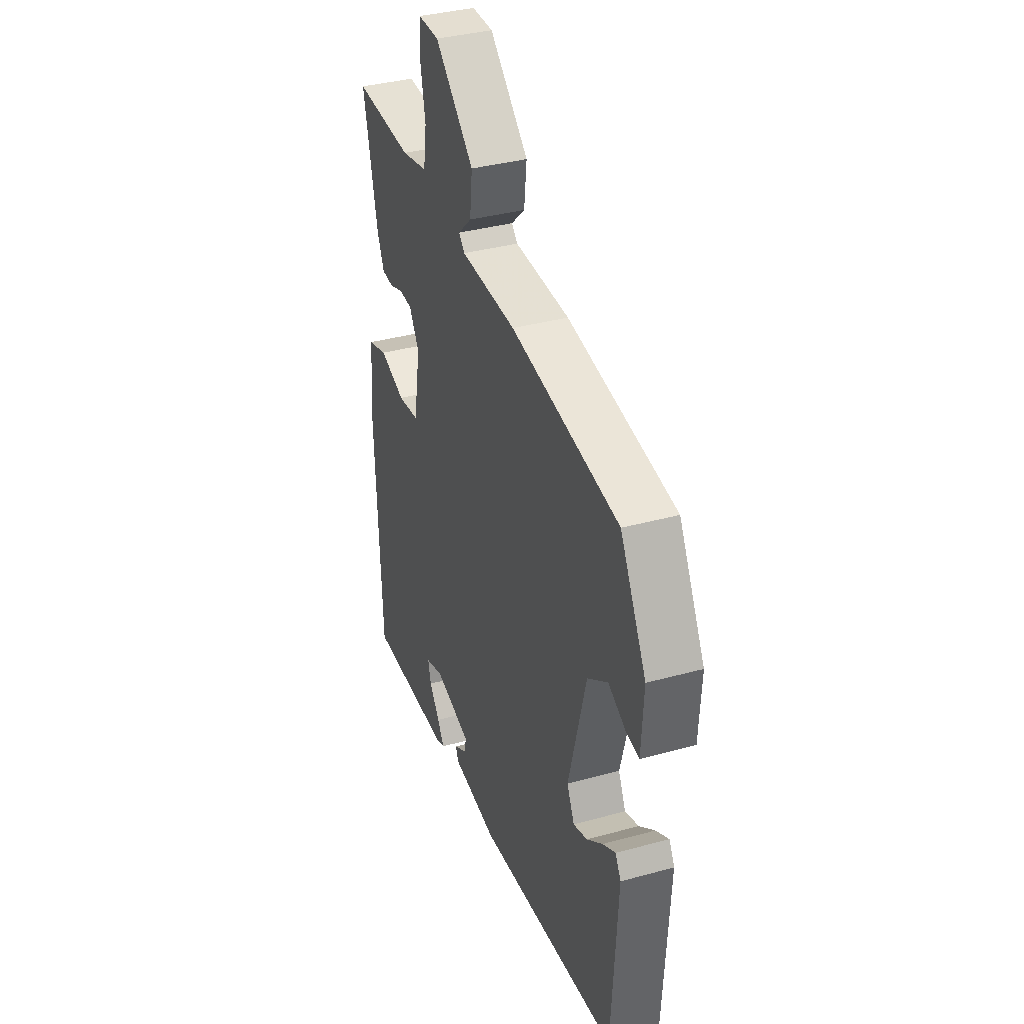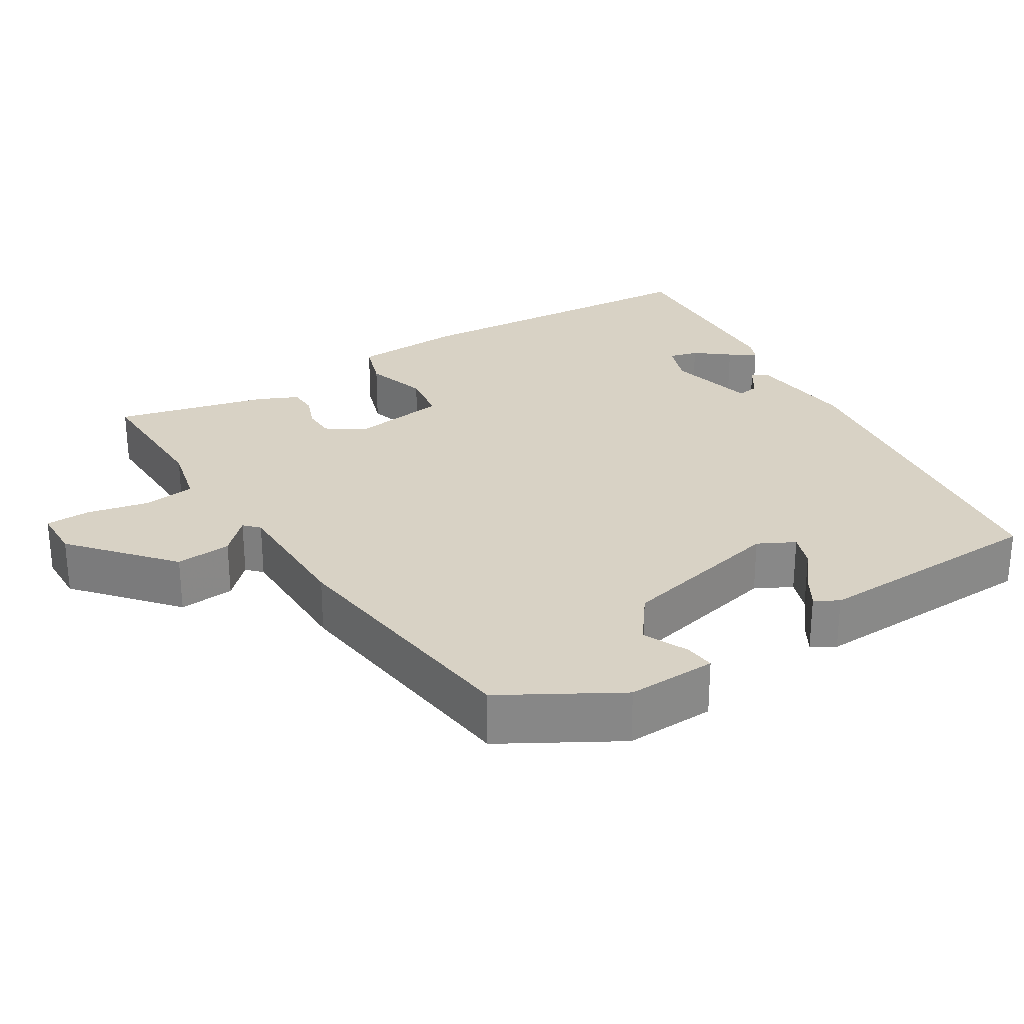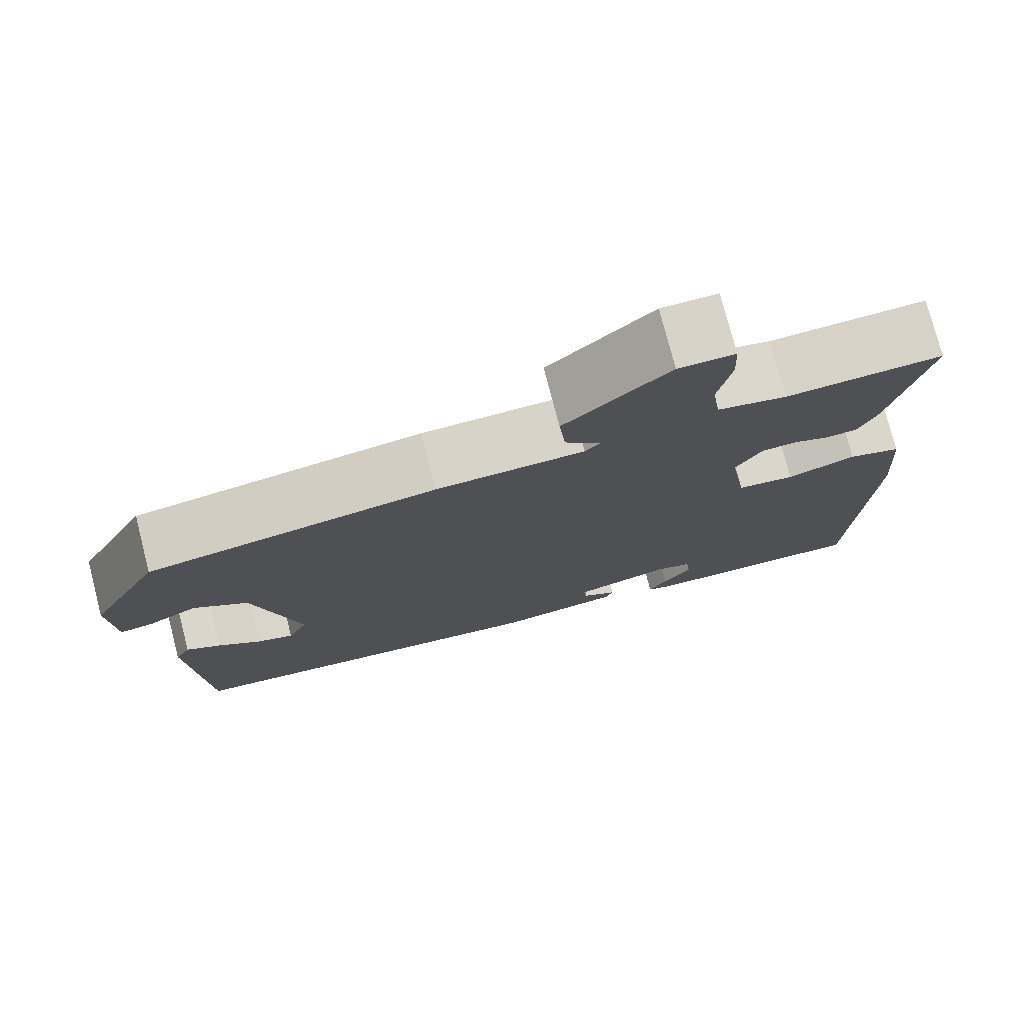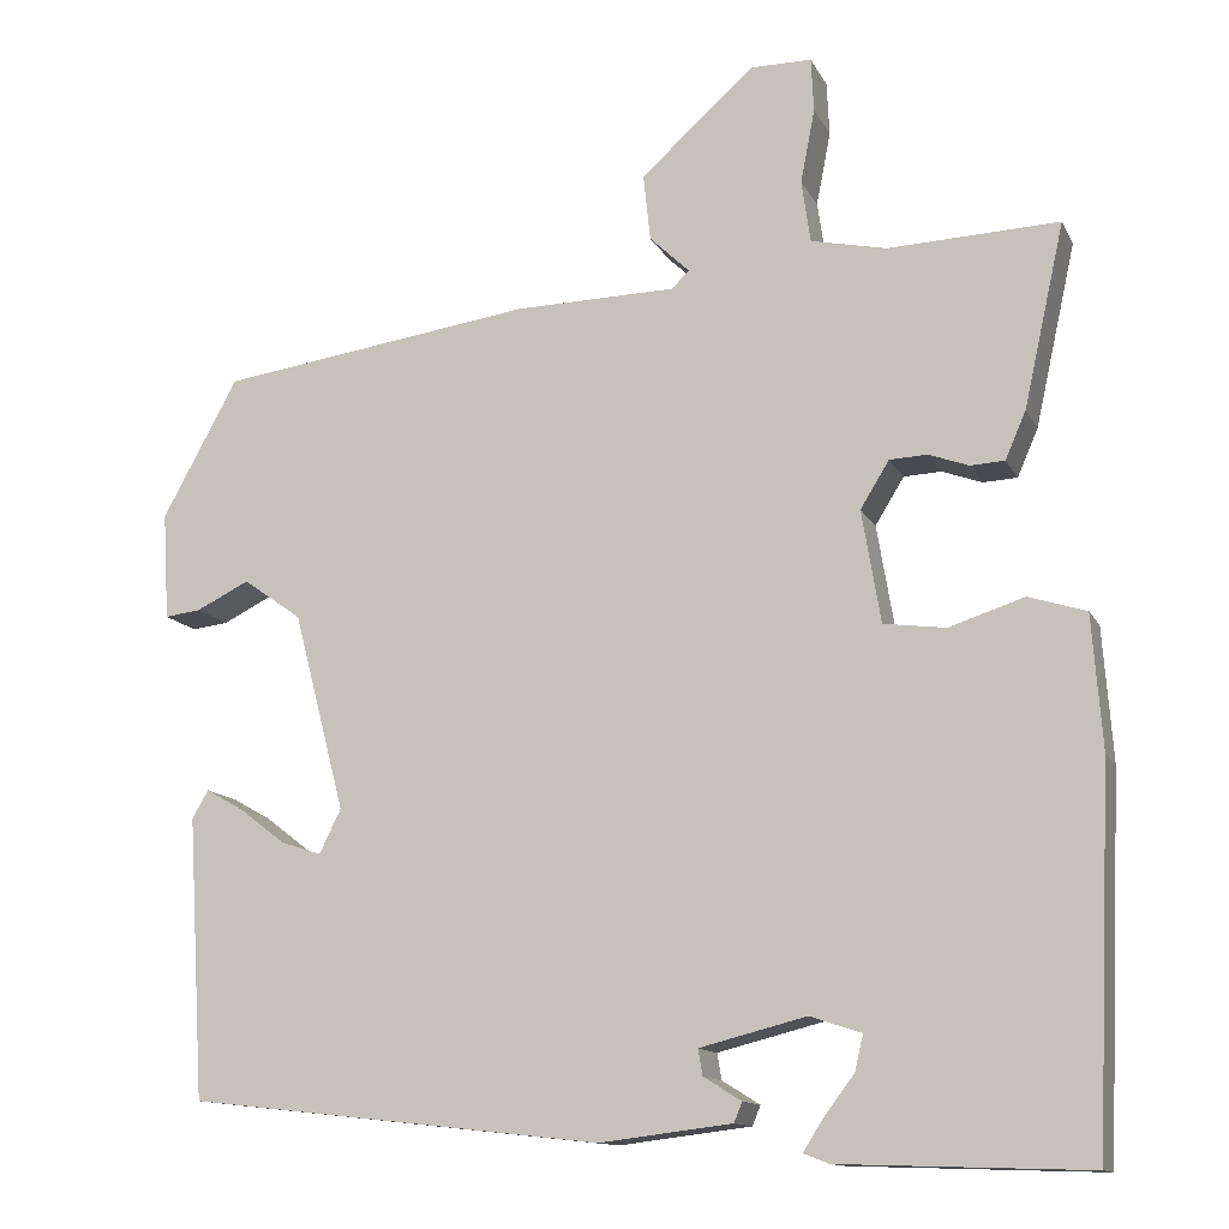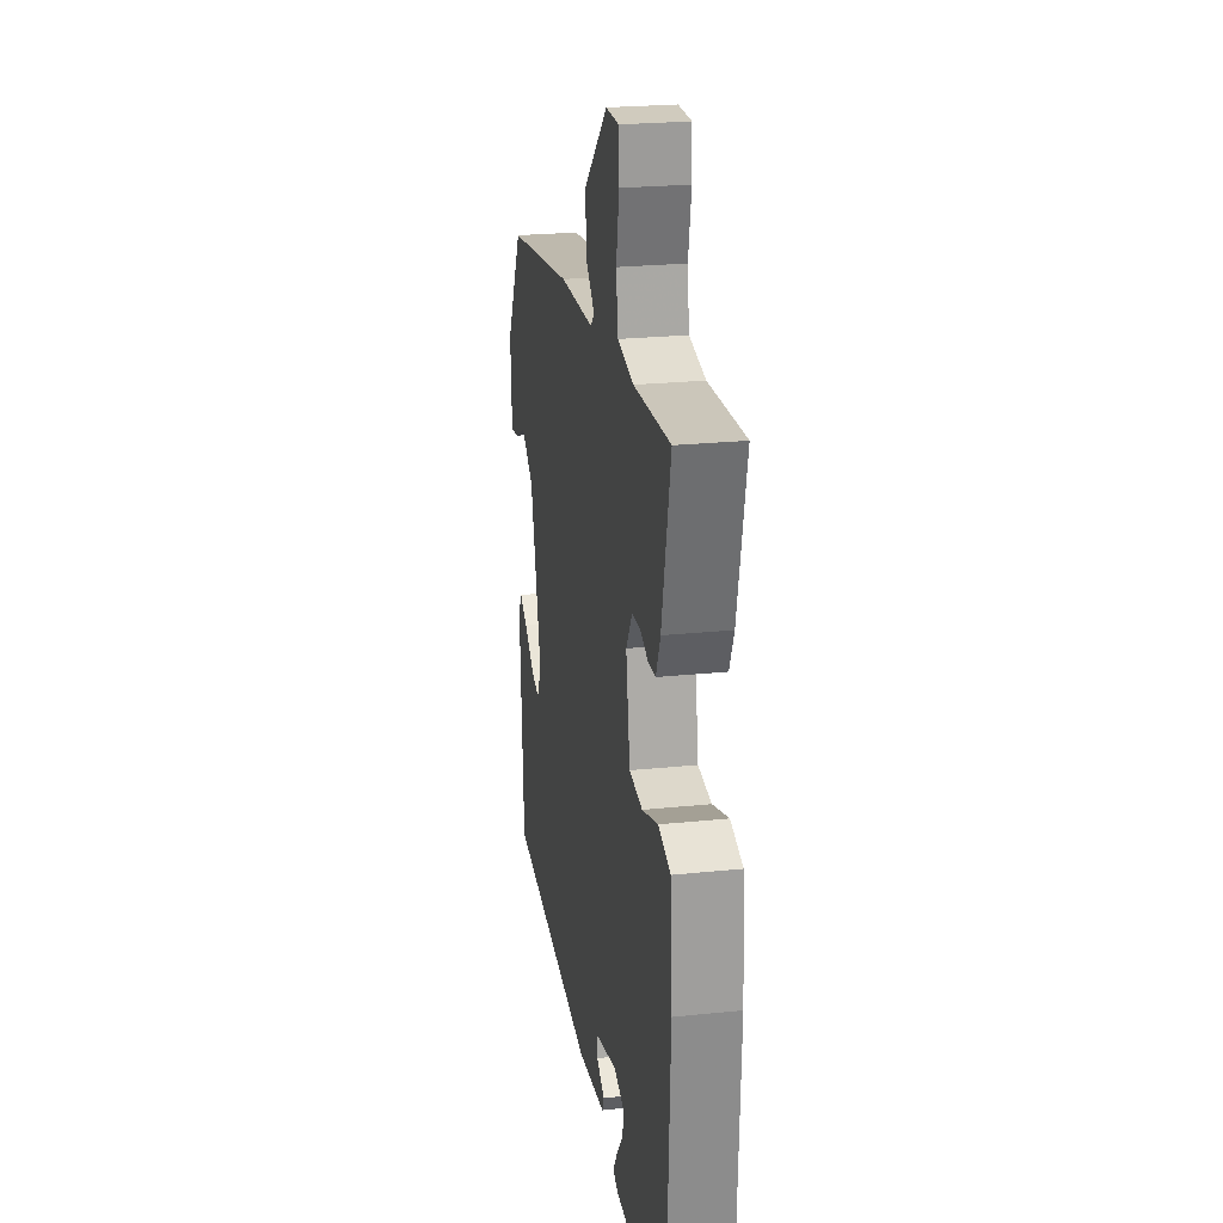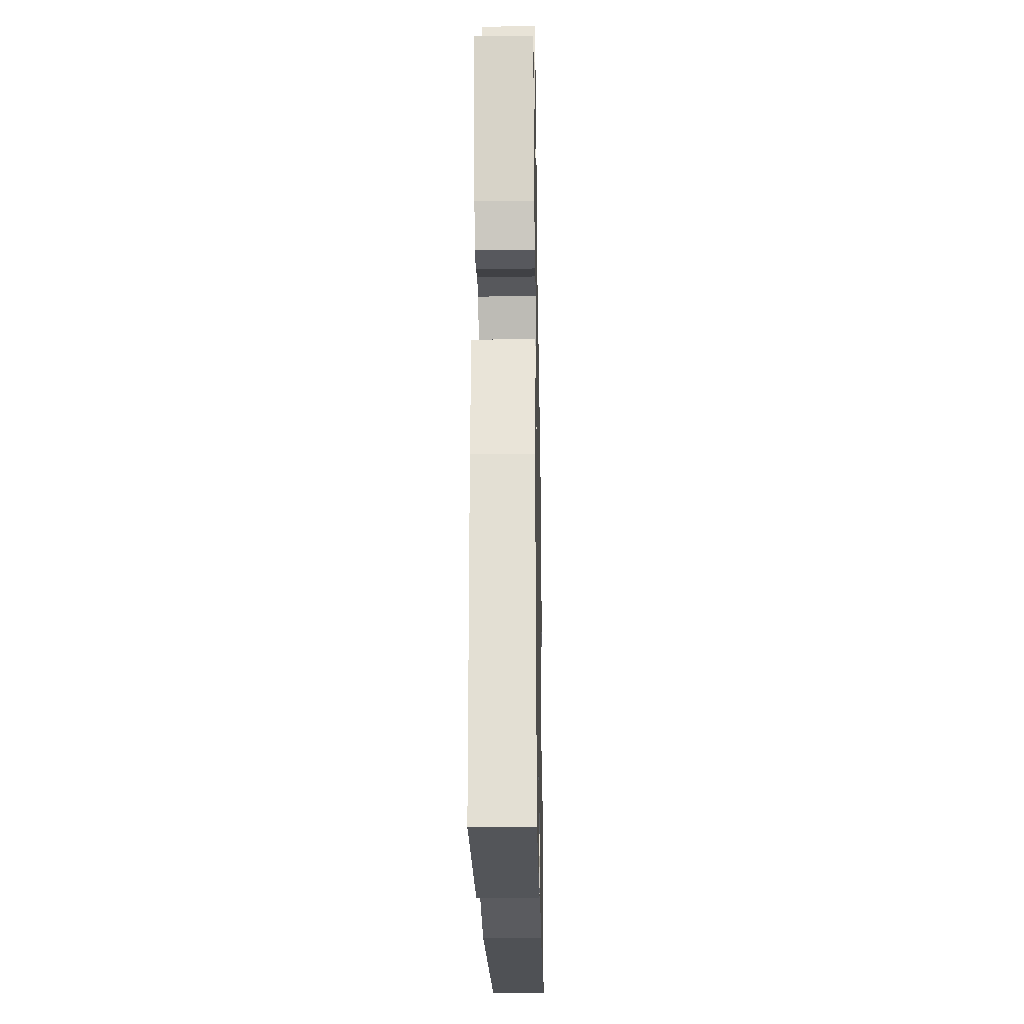
<metadata>
{"format":"obj","ext":"obj","renderer":"f3d","projection":"perspective","resolution":1024,"background":"white","views":[{"elev":36.5,"azim":70.3,"up":"+Z"},{"elev":27.7,"azim":59.4,"up":"+Y"},{"elev":76.2,"azim":165.5,"up":"+Z"},{"elev":-12.8,"azim":-161.6,"up":"+Z"},{"elev":23.6,"azim":-99.9,"up":"+Z"},{"elev":-25.9,"azim":-88.9,"up":"+Z"}]}
</metadata>
<code>
v 0.48 0.07 -0.412
v 0.02 0.07 -0.463
v -0.127 0.07 -0.445
v -0.136 0.07 -0.423
v -0.094 0.07 -0.397
v -0.089 0.07 -0.368
v -0.207 0.07 -0.338
v -0.264 0.07 -0.357
v -0.255 0.07 -0.396
v -0.221 0.07 -0.441
v -0.199 0.07 -0.476
v -0.227 0.07 -0.487
v -0.502 0.07 -0.496
v -0.52 0.07 -0.083
v -0.509 0.07 0.065
v -0.445 0.07 0.085
v -0.362 0.07 0.058
v -0.293 0.07 0.067
v -0.272 0.07 0.192
v -0.304 0.07 0.244
v -0.346 0.07 0.246
v -0.39 0.07 0.23
v -0.428 0.07 0.232
v -0.451 0.07 0.285
v -0.496 0.07 0.488
v -0.307 0.07 0.48
v -0.223 0.07 0.498
v -0.213 0.07 0.567
v -0.229 0.07 0.649
v -0.226 0.07 0.709
v -0.158 0.07 0.709
v -0.032 0.07 0.596
v -0.04 0.07 0.522
v -0.084 0.07 0.48
v -0.065 0.07 0.461
v 0.114 0.07 0.457
v 0.463 0.07 0.407
v 0.547 0.07 0.253
v 0.54 0.07 0.134
v 0.5 0.07 0.139
v 0.441 0.07 0.168
v 0.376 0.07 0.122
v 0.319 0.07 -0.098
v 0.343 0.07 -0.147
v 0.388 0.07 -0.132
v 0.439 0.07 -0.093
v 0.481 0.07 -0.069
v 0.499 0.07 -0.1
v 0.48 0 -0.412
v 0.02 0 -0.463
v -0.127 0 -0.445
v -0.136 0 -0.423
v -0.094 0 -0.397
v -0.089 0 -0.368
v -0.207 0 -0.338
v -0.264 0 -0.357
v -0.255 0 -0.396
v -0.221 0 -0.441
v -0.199 0 -0.476
v -0.227 0 -0.487
v -0.502 0 -0.496
v -0.52 0 -0.083
v -0.509 0 0.065
v -0.445 0 0.085
v -0.362 0 0.058
v -0.293 0 0.067
v -0.272 0 0.192
v -0.304 0 0.244
v -0.346 0 0.246
v -0.39 0 0.23
v -0.428 0 0.232
v -0.451 0 0.285
v -0.496 0 0.488
v -0.307 0 0.48
v -0.223 0 0.498
v -0.213 0 0.567
v -0.229 0 0.649
v -0.226 0 0.709
v -0.158 0 0.709
v -0.032 0 0.596
v -0.04 0 0.522
v -0.084 0 0.48
v -0.065 0 0.461
v 0.114 0 0.457
v 0.463 0 0.407
v 0.547 0 0.253
v 0.54 0 0.134
v 0.5 0 0.139
v 0.441 0 0.168
v 0.376 0 0.122
v 0.319 0 -0.098
v 0.343 0 -0.147
v 0.388 0 -0.132
v 0.439 0 -0.093
v 0.481 0 -0.069
v 0.499 0 -0.1
f 48 1 2
f 47 48 2
f 46 47 2
f 45 46 2
f 3 4 5
f 2 3 5
f 45 2 5
f 44 45 5
f 43 44 5 6
f 42 43 6 7
f 39 40 41
f 38 39 41
f 37 38 41
f 36 37 41
f 35 36 41
f 35 41 42
f 32 33 34
f 31 32 34
f 30 31 34
f 29 30 34
f 28 29 34
f 27 28 34 35
f 35 42 7
f 27 35 7
f 26 27 7
f 24 25 26
f 23 24 26
f 22 23 26
f 21 22 26
f 15 16 17
f 14 15 17
f 13 14 17
f 13 17 18
f 11 12 13
f 10 11 13
f 9 10 13
f 8 9 13
f 8 13 18
f 7 8 18 19
f 20 21 26
f 19 20 26
f 7 19 26
f 50 49 96
f 50 96 95
f 50 95 94
f 50 94 93
f 53 52 51
f 53 51 50
f 53 50 93
f 53 93 92
f 54 53 92 91
f 55 54 91 90
f 89 88 87
f 89 87 86
f 89 86 85
f 89 85 84
f 89 84 83
f 90 89 83
f 82 81 80
f 82 80 79
f 82 79 78
f 82 78 77
f 82 77 76
f 83 82 76 75
f 55 90 83
f 55 83 75
f 55 75 74
f 74 73 72
f 74 72 71
f 74 71 70
f 74 70 69
f 65 64 63
f 65 63 62
f 65 62 61
f 66 65 61
f 61 60 59
f 61 59 58
f 61 58 57
f 61 57 56
f 66 61 56
f 67 66 56 55
f 74 69 68
f 74 68 67
f 74 67 55
f 1 49 50 2
f 2 50 51 3
f 3 51 52 4
f 4 52 53 5
f 5 53 54 6
f 6 54 55 7
f 7 55 56 8
f 8 56 57 9
f 9 57 58 10
f 10 58 59 11
f 11 59 60 12
f 12 60 61 13
f 13 61 62 14
f 14 62 63 15
f 15 63 64 16
f 16 64 65 17
f 17 65 66 18
f 18 66 67 19
f 19 67 68 20
f 20 68 69 21
f 21 69 70 22
f 22 70 71 23
f 23 71 72 24
f 24 72 73 25
f 25 73 74 26
f 26 74 75 27
f 27 75 76 28
f 28 76 77 29
f 29 77 78 30
f 30 78 79 31
f 31 79 80 32
f 32 80 81 33
f 33 81 82 34
f 34 82 83 35
f 35 83 84 36
f 36 84 85 37
f 37 85 86 38
f 38 86 87 39
f 39 87 88 40
f 40 88 89 41
f 41 89 90 42
f 42 90 91 43
f 43 91 92 44
f 44 92 93 45
f 45 93 94 46
f 46 94 95 47
f 47 95 96 48
f 48 96 49 1

</code>
